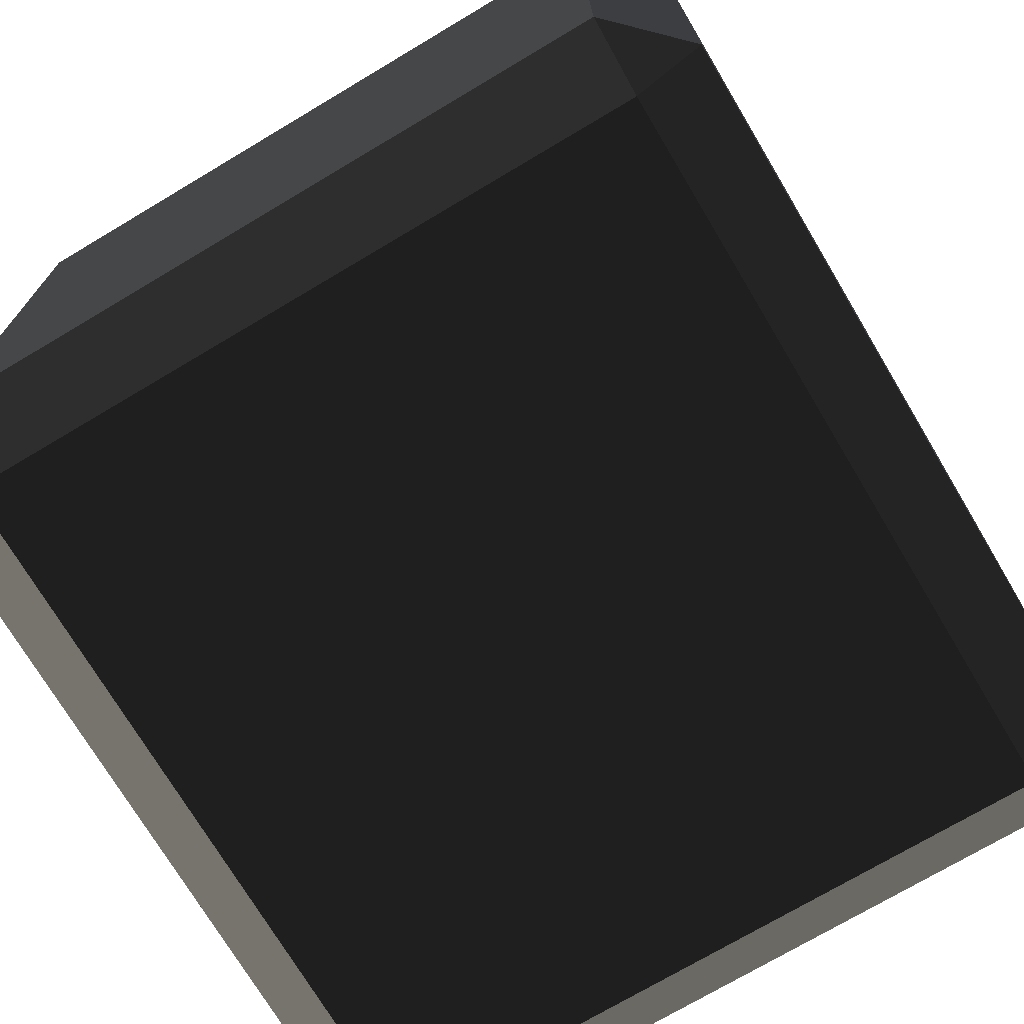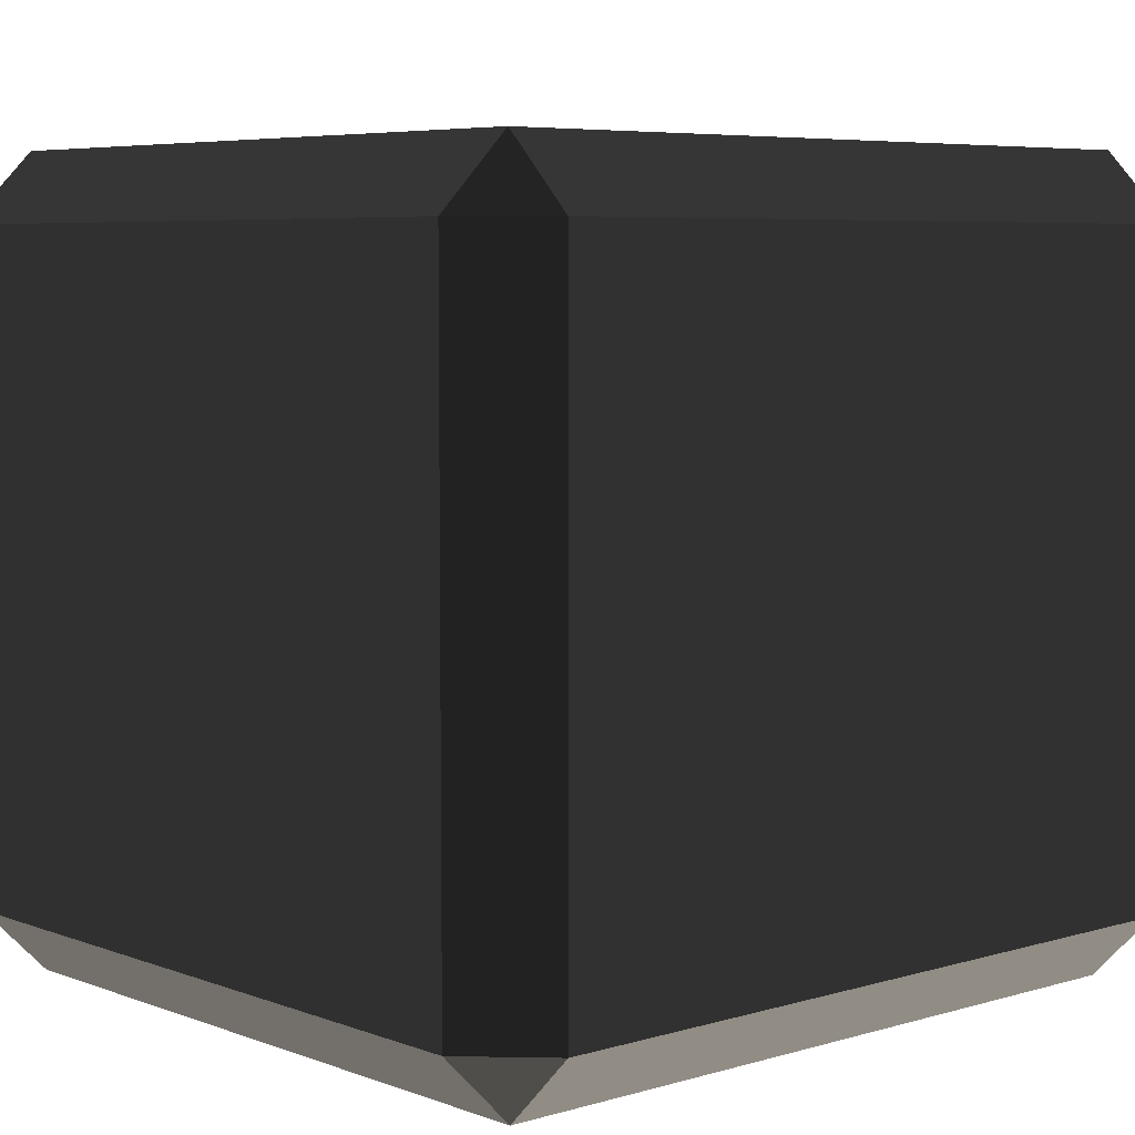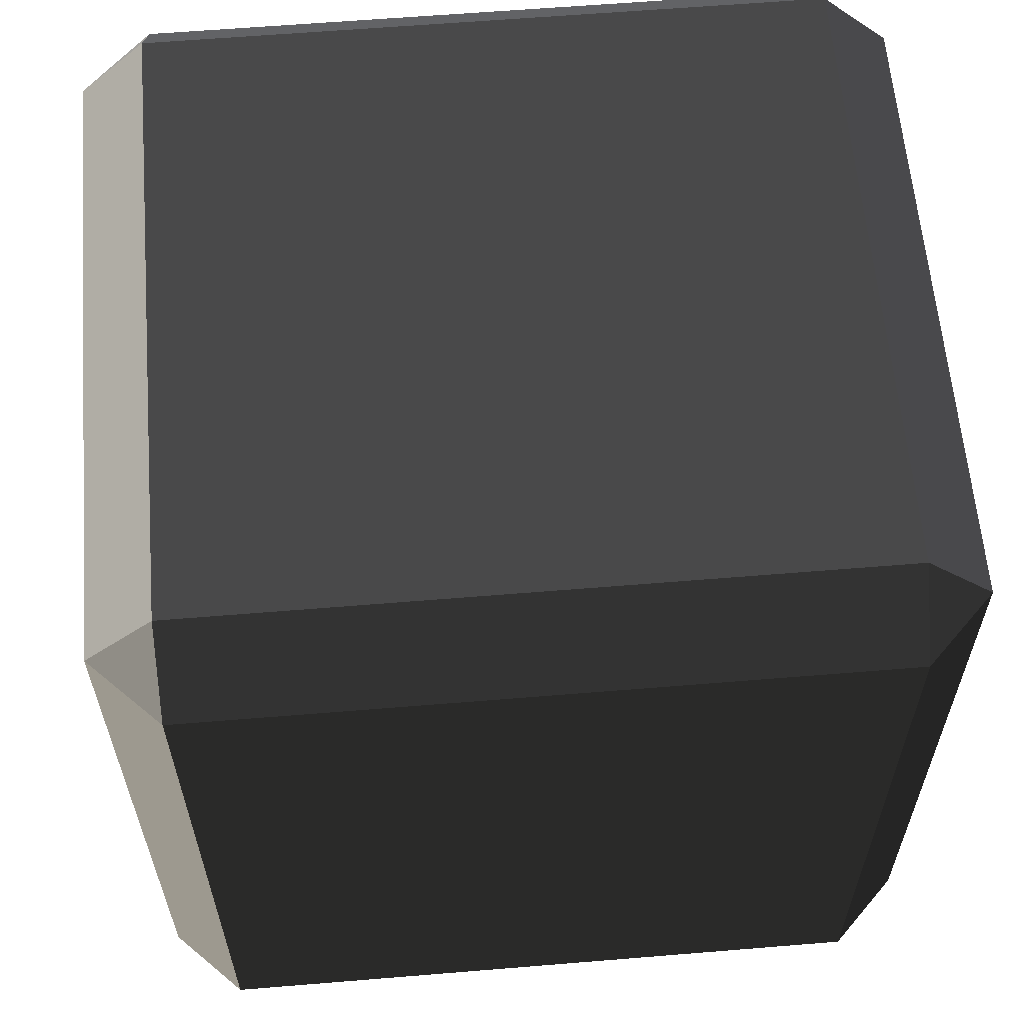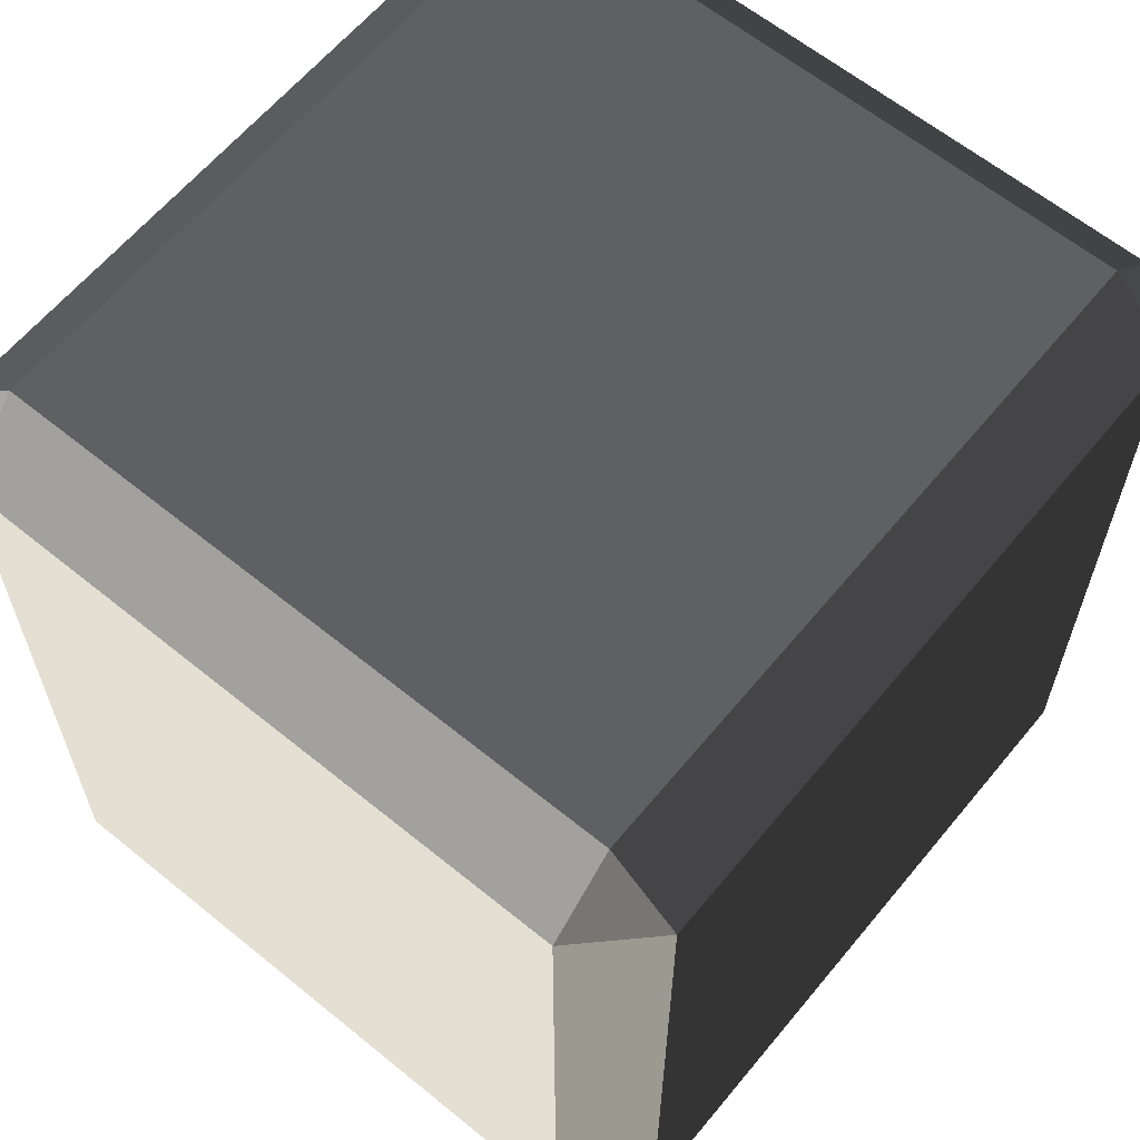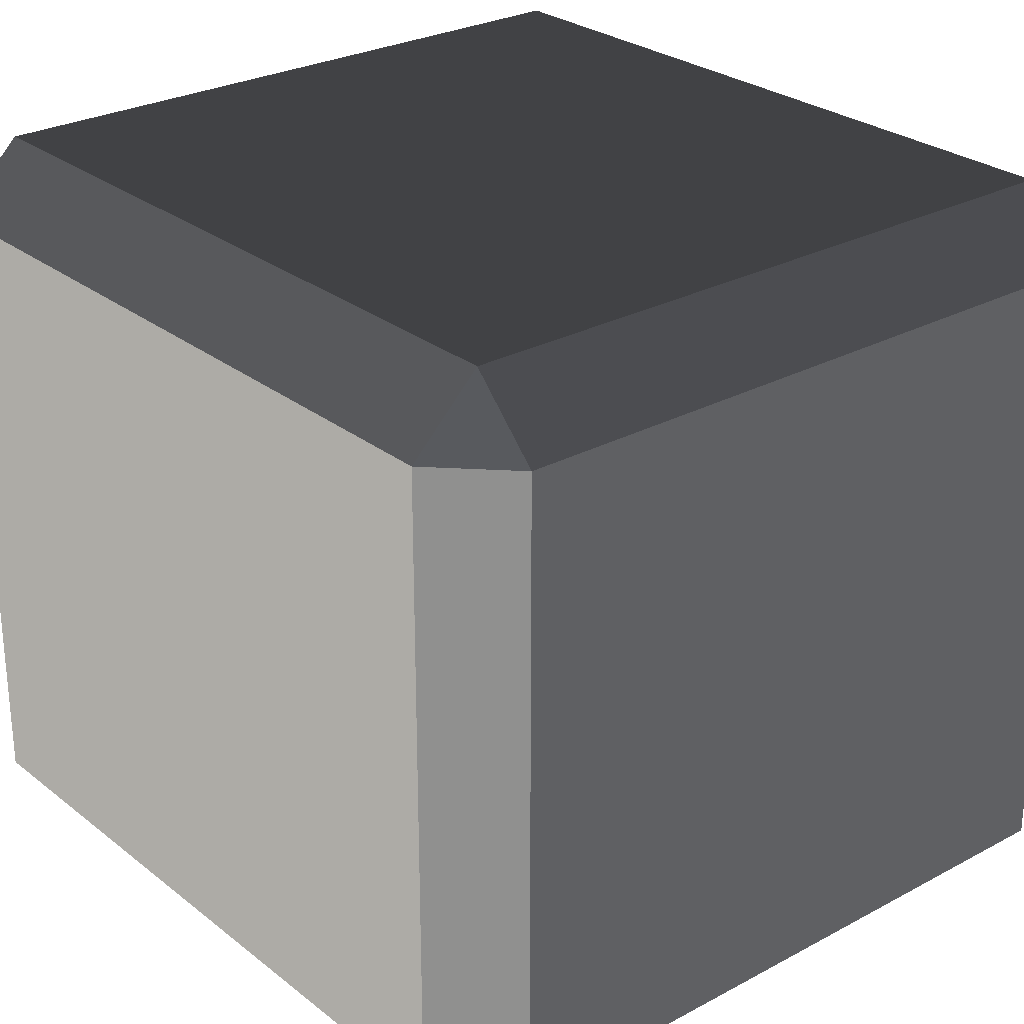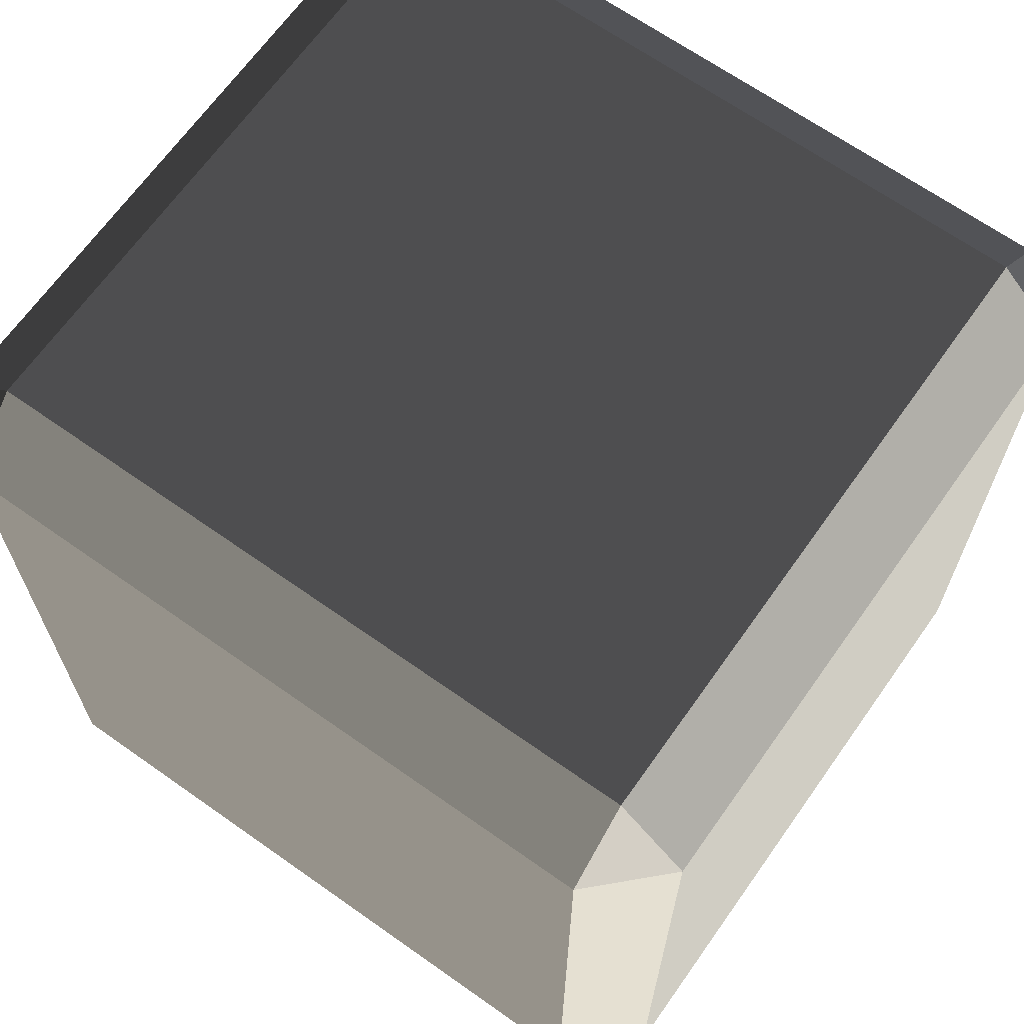
<metadata>
{"format":"obj","ext":"obj","renderer":"f3d","projection":"perspective","resolution":1024,"background":"white","views":[{"elev":-72.9,"azim":-149.2,"up":"+Y"},{"elev":6.0,"azim":-131.8,"up":"+Y"},{"elev":61.1,"azim":-4.8,"up":"+Z"},{"elev":62.4,"azim":-50.5,"up":"+Z"},{"elev":27.2,"azim":-39.8,"up":"+Y"},{"elev":66.9,"azim":-144.7,"up":"+Z"}]}
</metadata>
<code>
v -0.4539 -0.5175 0.4863
v -0.4539 -0.5175 -0.4863
v -0.5452 -0.4262 -0.4863
v -0.5452 -0.4262 0.4863
v -0.4539 -0.4262 0.5776
v 0.4539 -0.4262 0.5776
v 0.4539 -0.5175 0.4863
v -0.4539 -0.5175 0.4863
v -0.5452 -0.4262 0.4863
v -0.5452 0.4262 0.4863
v -0.4539 0.4262 0.5776
v -0.4539 -0.4262 0.5776
v 0.5452 -0.4262 0.4863
v 0.5452 -0.4262 -0.4863
v 0.4539 -0.5175 -0.4863
v 0.4539 -0.5175 0.4863
v 0.4539 -0.4262 0.5776
v 0.4539 0.4262 0.5776
v 0.5452 0.4262 0.4863
v 0.5452 -0.4262 0.4863
v -0.5452 0.4262 0.4863
v -0.5452 0.4262 -0.4863
v -0.4539 0.5175 -0.4863
v -0.4539 0.5175 0.4863
v -0.4539 0.5175 0.4863
v 0.4539 0.5175 0.4863
v 0.4539 0.4262 0.5776
v -0.4539 0.4262 0.5776
v 0.4539 0.5175 0.4863
v 0.4539 0.5175 -0.4863
v 0.5452 0.4262 -0.4863
v 0.5452 0.4262 0.4863
v -0.5452 0.4262 -0.4863
v -0.5452 -0.4262 -0.4863
v -0.4539 -0.4262 -0.5776
v -0.4539 0.4262 -0.5776
v -0.4539 0.4262 -0.5776
v 0.4539 0.4262 -0.5776
v 0.4539 0.5175 -0.4863
v -0.4539 0.5175 -0.4863
v 0.4539 0.4262 -0.5776
v 0.4539 -0.4262 -0.5776
v 0.5452 -0.4262 -0.4863
v 0.5452 0.4262 -0.4863
v -0.4539 -0.5175 -0.4863
v 0.4539 -0.5175 -0.4863
v 0.4539 -0.4262 -0.5776
v -0.4539 -0.4262 -0.5776
v -0.4539 -0.4262 0.5776
v -0.4539 0.4262 0.5776
v 0.4539 0.4262 0.5776
v 0.4539 -0.4262 0.5776
v -0.4539 0.5175 0.4863
v -0.4539 0.5175 -0.4863
v 0.4539 0.5175 -0.4863
v 0.4539 0.5175 0.4863
v -0.4539 0.4262 -0.5776
v -0.4539 -0.4262 -0.5776
v 0.4539 -0.4262 -0.5776
v 0.4539 0.4262 -0.5776
v -0.4539 -0.5175 -0.4863
v -0.4539 -0.5175 0.4863
v 0.4539 -0.5175 0.4863
v 0.4539 -0.5175 -0.4863
v 0.5452 -0.4262 0.4863
v 0.5452 0.4262 0.4863
v 0.5452 0.4262 -0.4863
v 0.5452 -0.4262 -0.4863
v -0.5452 -0.4262 -0.4863
v -0.5452 0.4262 -0.4863
v -0.5452 0.4262 0.4863
v -0.5452 -0.4262 0.4863
v -0.4539 -0.5175 0.4863
v -0.5452 -0.4262 0.4863
v -0.4539 -0.4262 0.5776
v 0.5452 -0.4262 0.4863
v 0.4539 -0.5175 0.4863
v 0.4539 -0.4262 0.5776
v -0.5452 0.4262 0.4863
v -0.4539 0.5175 0.4863
v -0.4539 0.4262 0.5776
v 0.4539 0.5175 0.4863
v 0.5452 0.4262 0.4863
v 0.4539 0.4262 0.5776
v -0.5452 0.4262 -0.4863
v -0.4539 0.4262 -0.5776
v -0.4539 0.5175 -0.4863
v 0.4539 0.4262 -0.5776
v 0.5452 0.4262 -0.4863
v 0.4539 0.5175 -0.4863
v -0.5452 -0.4262 -0.4863
v -0.4539 -0.5175 -0.4863
v -0.4539 -0.4262 -0.5776
v 0.4539 -0.5175 -0.4863
v 0.5452 -0.4262 -0.4863
v 0.4539 -0.4262 -0.5776
g Desert_Rock_02_(1)_718_197
f 1 3 2
f 1 4 3
f 5 7 6
f 5 8 7
f 9 11 10
f 9 12 11
f 13 15 14
f 13 16 15
f 17 19 18
f 17 20 19
f 21 23 22
f 21 24 23
f 25 27 26
f 25 28 27
f 29 31 30
f 29 32 31
f 33 35 34
f 33 36 35
f 37 39 38
f 37 40 39
f 41 43 42
f 41 44 43
f 45 47 46
f 45 48 47
f 49 51 50
f 49 52 51
f 53 55 54
f 53 56 55
f 57 59 58
f 57 60 59
f 61 63 62
f 61 64 63
f 65 67 66
f 65 68 67
f 69 71 70
f 69 72 71
f 73 75 74
f 76 78 77
f 79 81 80
f 82 84 83
f 85 87 86
f 88 90 89
f 91 93 92
f 94 96 95

</code>
